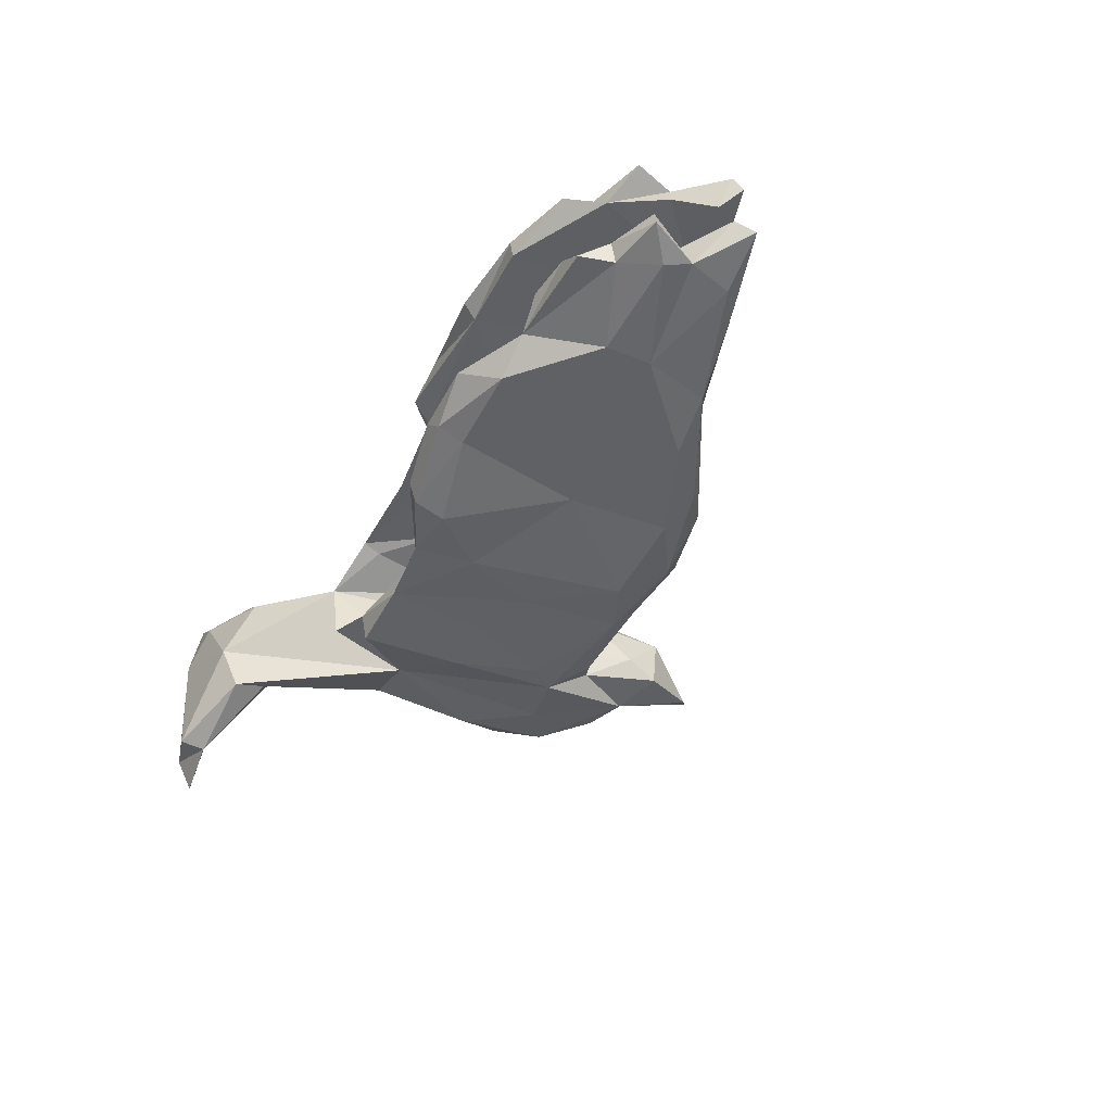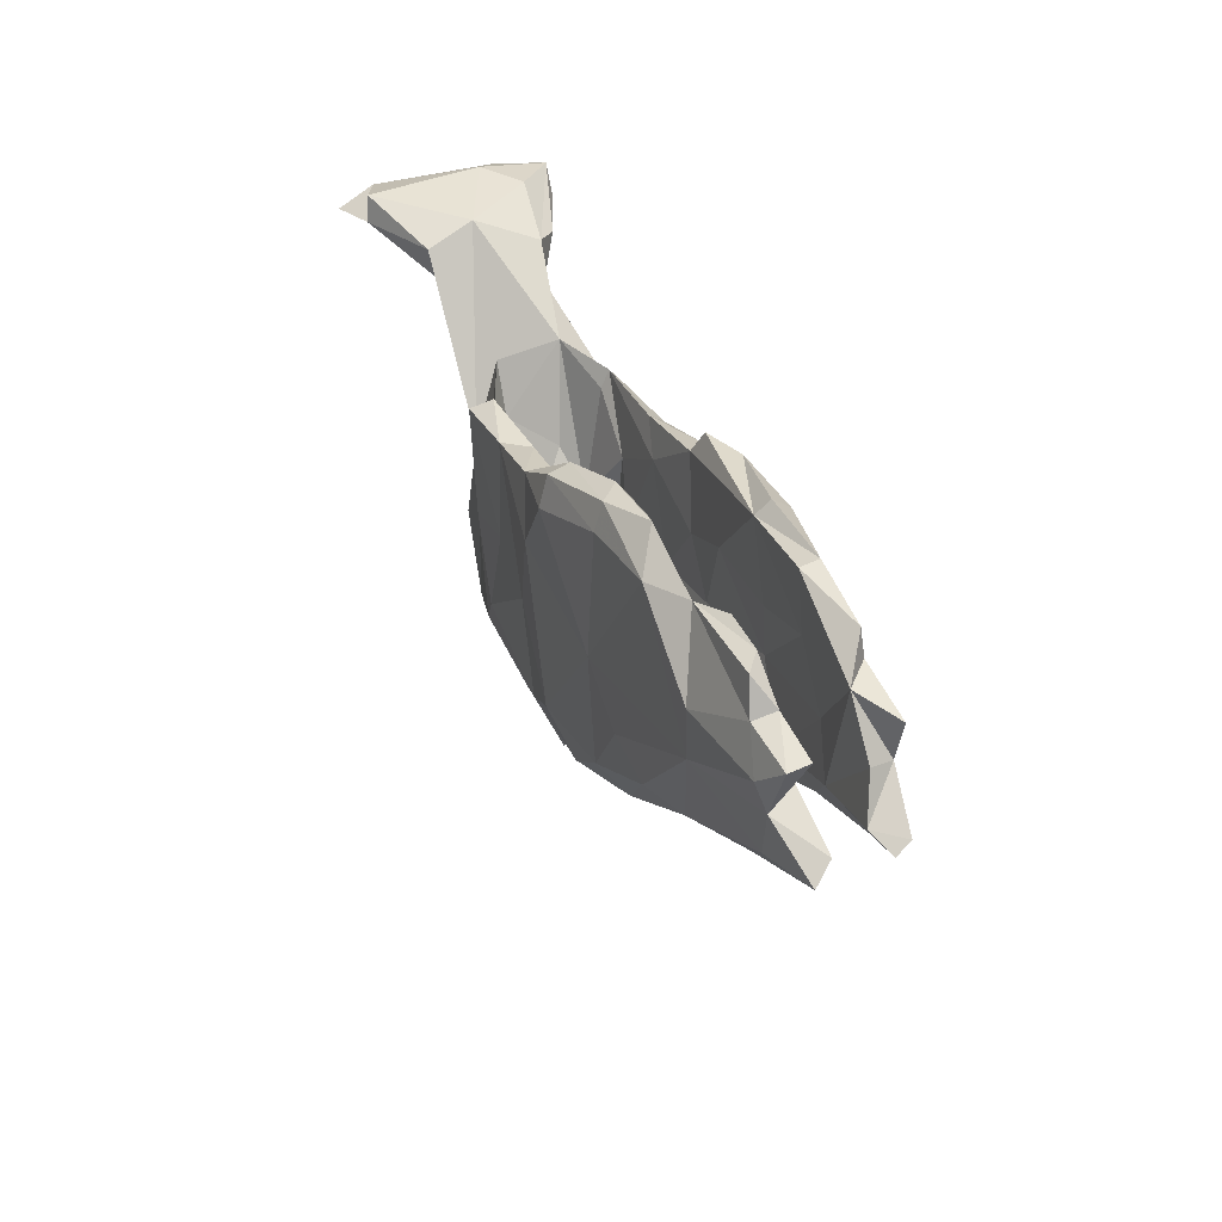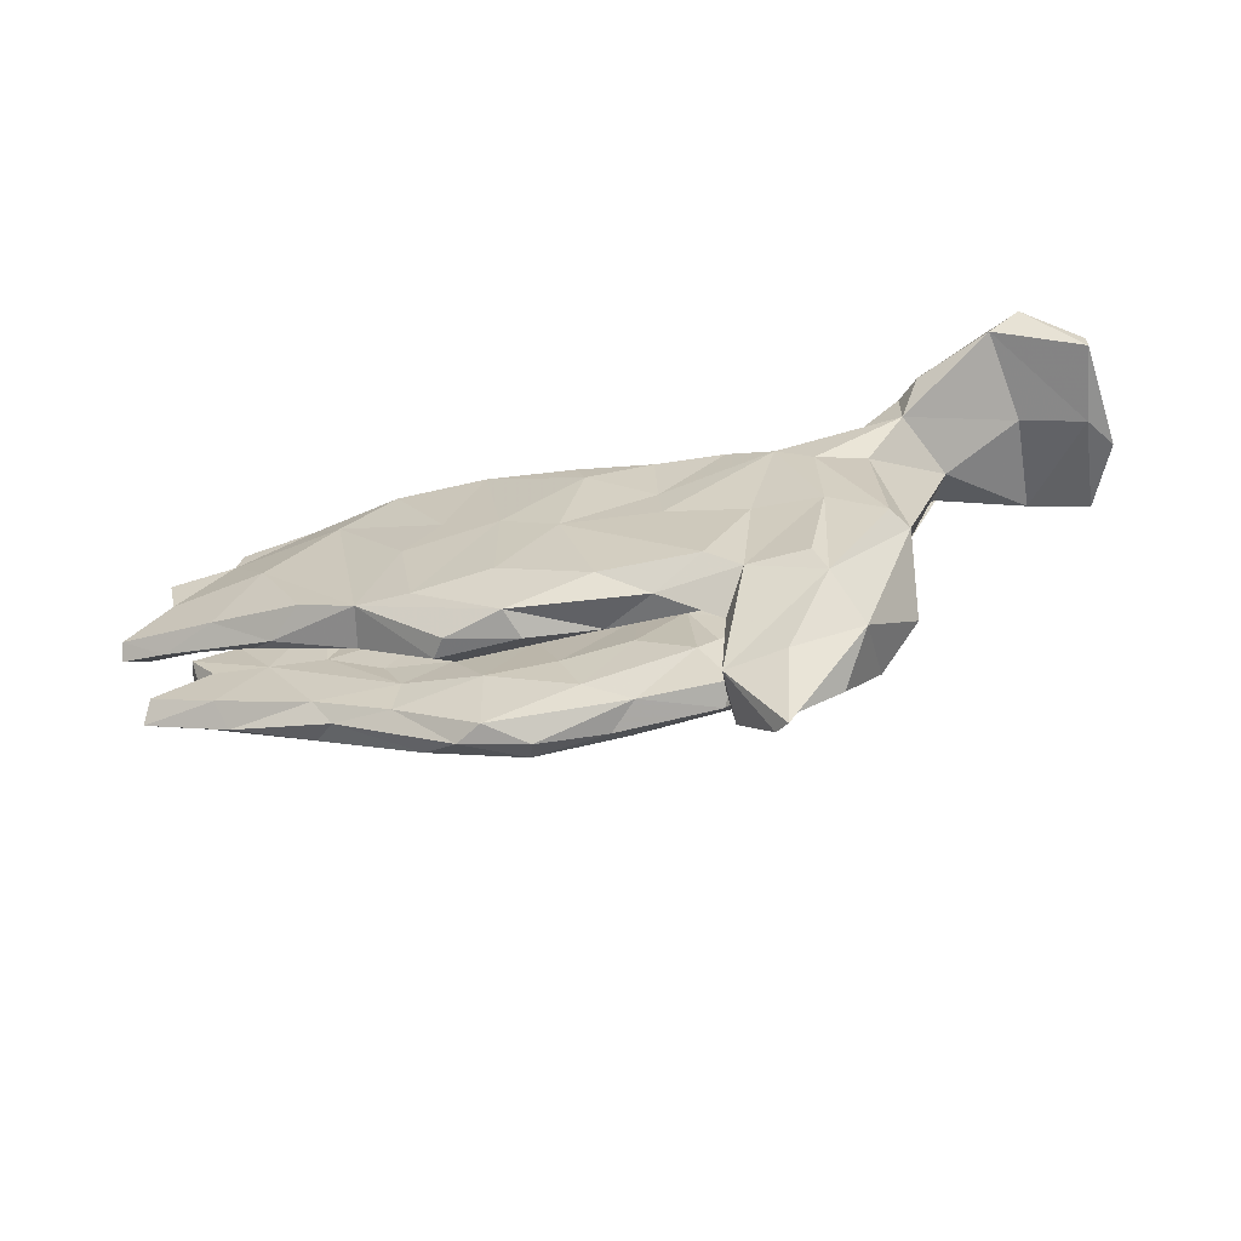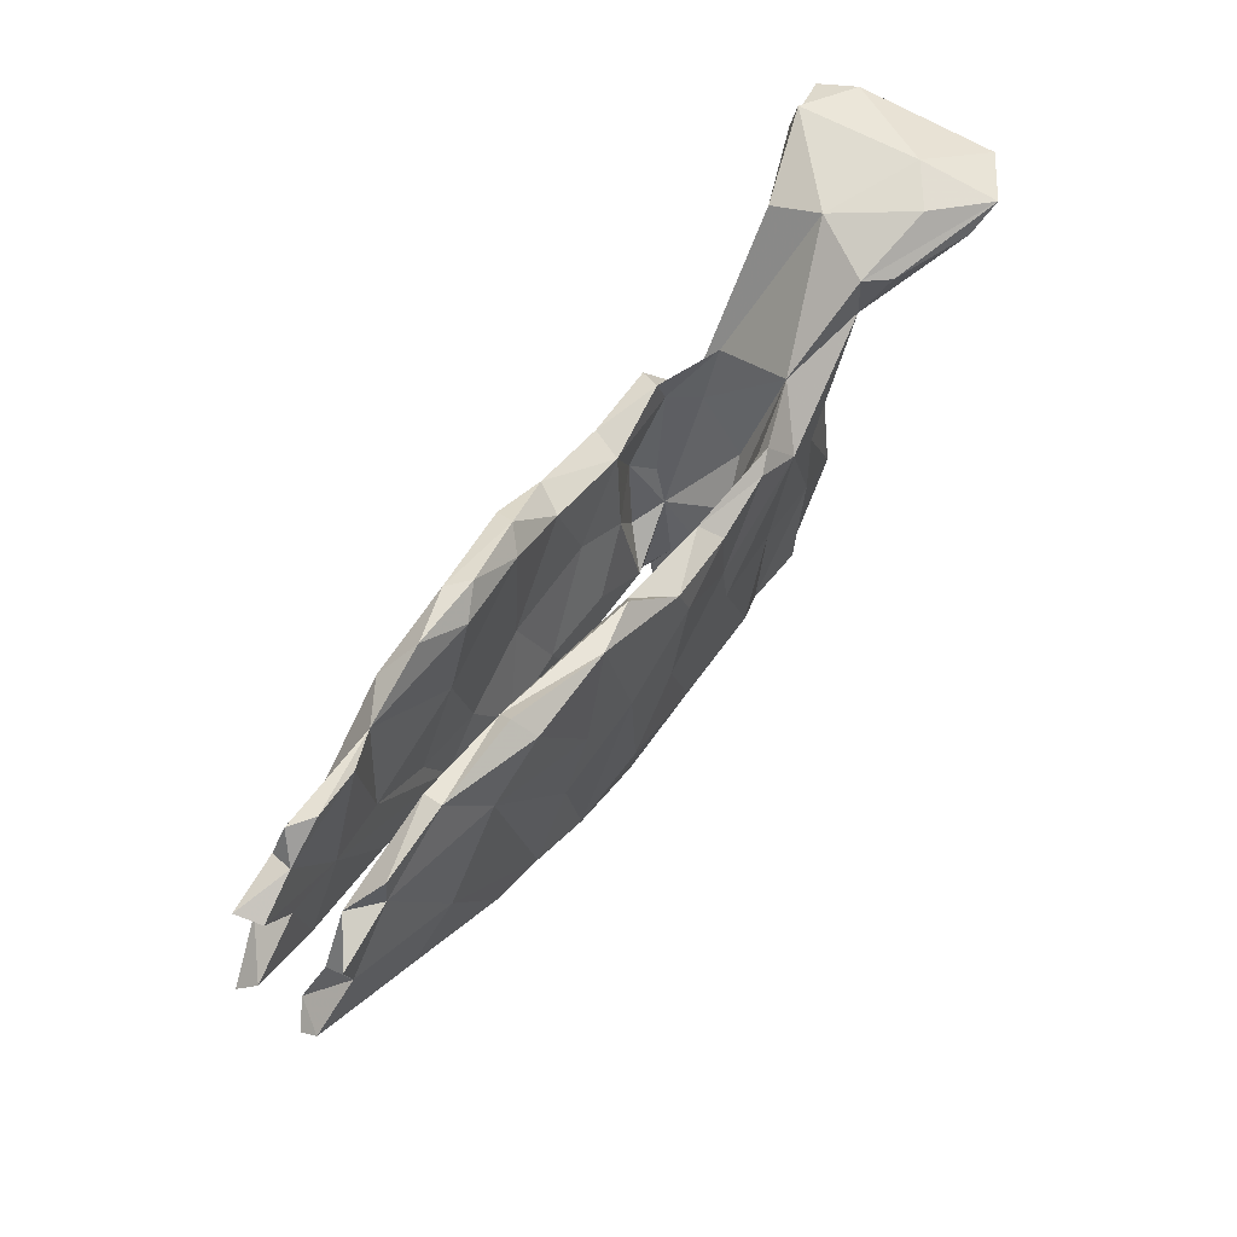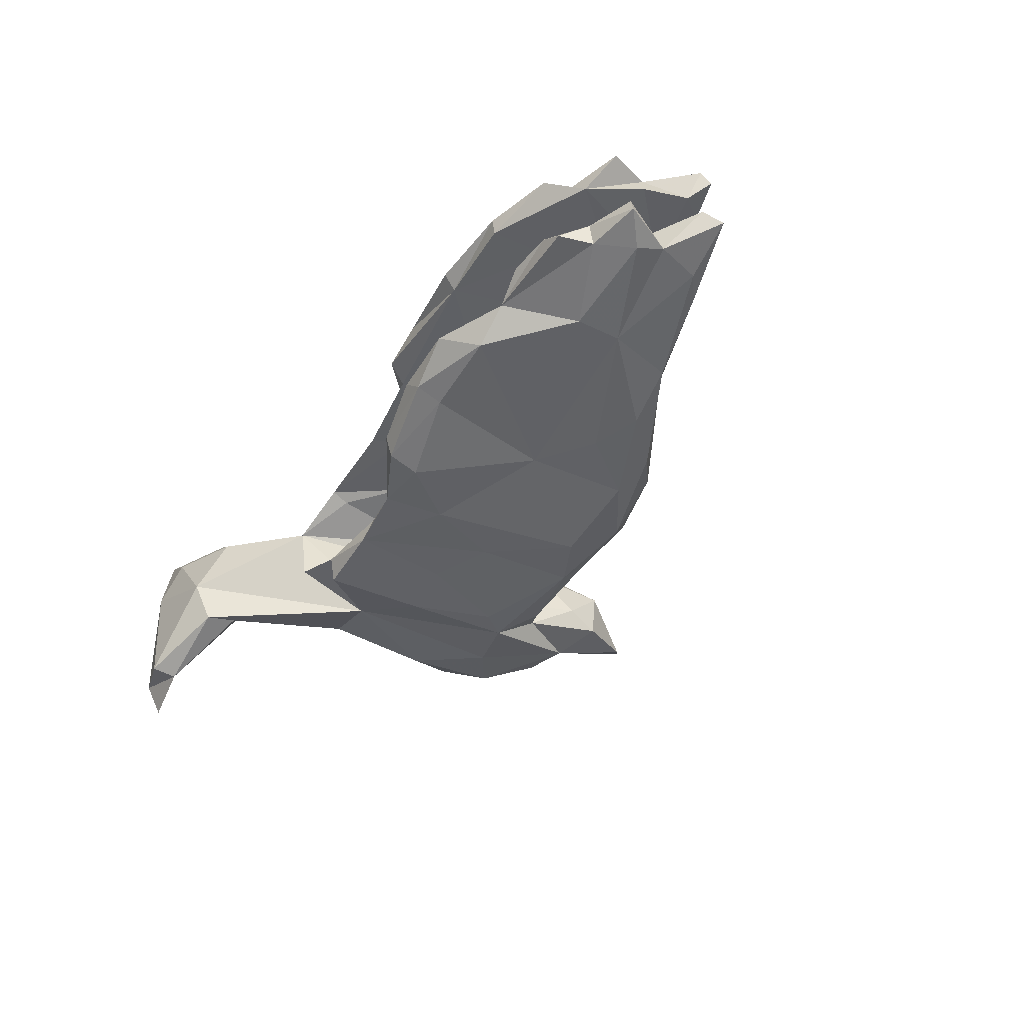
<metadata>
{"format":"obj","ext":"obj","renderer":"f3d","projection":"perspective","resolution":1024,"background":"white","views":[{"elev":-46.4,"azim":-121.0,"up":"+Z"},{"elev":35.4,"azim":-112.7,"up":"+Y"},{"elev":-62.0,"azim":14.0,"up":"+Y"},{"elev":64.0,"azim":-54.4,"up":"+Y"},{"elev":-46.7,"azim":-124.6,"up":"+Z"}]}
</metadata>
<code>
v 0.8315 0.2811 -0.1132
v 0.8163 0.2549 -0.181
v 0.7213 0.3174 -0.1559
v 0.002407 0.06393 -0.1558
v -0.06477 0.1634 -0.1577
v -0.06964 -0.1982 -0.1546
v 0.04372 -0.06999 -0.1479
v 0.1647 0.1417 -0.1342
v 0.7126 0.2733 -0.1625
v 0.01927 -0.2452 -0.141
v 0.1972 -0.1817 -0.1456
v 0.2612 -0.04373 -0.1403
v 0.2315 -0.2295 -0.1391
v 0.1585 -0.02869 -0.1394
v 0.374 0.02045 -0.09967
v -0.3058 -0.08539 -0.1388
v -0.06328 0.2178 -0.1428
v 0.5684 0.277 -0.1042
v -0.2339 -0.1931 -0.1399
v 0.2924 0.1333 -0.1379
v 0.03689 0.1641 -0.1408
v -0.2059 -0.01456 -0.1397
v -0.3891 -0.119 -0.1308
v -0.3668 0.218 -0.1247
v -0.005238 -0.2744 -0.1133
v -0.2196 0.2098 -0.1347
v -0.2178 0.2568 -0.1197
v 0.3377 -0.2609 -0.1132
v -0.5104 0.1018 -0.1215
v -0.1389 -0.2606 -0.133
v -0.06984 0.2343 -0.1094
v -0.5194 0.02246 -0.1229
v -0.436 0.2193 -0.08155
v -0.4965 -0.09806 -0.1129
v -0.3093 -0.2059 -0.1155
v 0.1491 0.1297 -0.08309
v -0.1872 0.2641 -0.08768
v 0.2162 -0.01374 -0.1094
v 0.4441 -0.1602 -0.09522
v -0.6867 0.105 -0.1055
v -0.7053 0.06046 -0.09322
v 0.2771 0.1508 -0.1013
v -0.6179 0.2233 -0.08368
v 0.5614 0.2226 -0.08963
v 0.04378 -0.2649 -0.06791
v 0.01045 0.1503 -0.09145
v 0.2562 -0.05589 -0.08379
v 0.1316 -0.02772 -0.06441
v 0.2942 0.09985 -0.09681
v -0.6875 -0.02056 -0.08972
v 0.1745 -0.2867 -0.1042
v -0.1977 -0.26 -0.05515
v -0.1255 -0.287 -0.09554
v -0.2443 -0.2594 -0.08243
v 0.1947 -0.1443 -0.08734
v 0.2479 -0.1256 -0.06121
v 0.4166 -0.318 -0.08637
v -0.1027 0.2097 -0.07802
v 0.4982 0.005716 -0.04742
v -0.1216 0.004875 -0.0757
v -0.58 0.2289 -0.05515
v 0.2269 -0.3136 -0.06961
v -0.3125 0.2736 -0.08705
v 0.5858 0.1901 -0.03006
v 0.2798 -0.4236 -0.06003
v -0.6439 0.1676 -0.09297
v 0.4875 -0.2551 -0.04544
v 0.1961 -0.2745 -0.06524
v -0.2365 0.2353 -0.06277
v -0.2877 0.1122 -0.062
v -0.07437 -0.1304 -0.04735
v 0.04817 0.009074 -0.07738
v -0.6497 0.1787 -0.05437
v 0.7237 0.2502 0.008285
v -0.7394 0.1516 -0.08722
v -0.255 -0.03467 -0.05773
v -0.6414 -0.05915 -0.07931
v -0.3476 -0.1598 -0.05235
v -0.7937 -0.006019 -0.0656
v -0.4557 -0.1277 -0.07176
v -0.3745 -0.006605 -0.05749
v -0.501 0.2331 -0.05457
v -0.678 0.08199 -0.04346
v -0.4785 0.06319 -0.05407
v 0.3612 -0.404 -0.05237
v -0.03765 -0.2213 -0.04695
v -0.7264 0.1456 -0.04308
v -0.336 -0.09048 -0.04787
v 0.5006 0.1134 -0.03236
v 0.7385 0.3246 0.05001
v -0.5794 0.06814 -0.04634
v 0.1493 -0.1981 -0.03982
v 0.8681 0.2343 -0.06518
v 0.0499 -0.1254 -0.04283
v -0.4875 -0.08117 -0.04928
v -0.6589 -0.02678 -0.0379
v 0.3795 0.1585 -0.05783
v 0.2362 -0.2477 -0.03778
v -0.1942 -0.1416 -0.03796
v -0.7762 0.02383 -0.03415
v 0.8324 0.2278 -0.01053
v 0.1928 -0.3952 -0.01565
v 0.3412 0.07168 -0.05774
v 0.5835 0.308 -0.01963
v 0.1998 -0.4547 -0.03898
v 0.2597 -0.5675 0.002078
v 0.4141 -0.3743 0.03139
v 0.2005 -0.4639 0.05829
v 0.2127 -0.32 0.06202
v 0.3906 0.1672 0.05575
v 0.2819 -0.5844 0.02204
v -0.1813 -0.1724 0.03324
v -0.03054 -0.1773 0.03341
v -0.7538 0.03386 0.02758
v 0.2622 -0.05625 0.04747
v 0.02703 -0.2532 0.05382
v 0.2412 -0.2091 0.04123
v 0.5065 -0.1583 0.06118
v 0.8551 0.2342 0.1198
v -0.6009 -0.01554 0.04705
v -0.2111 -0.23 0.04267
v -0.5611 0.06898 0.05563
v 0.1249 -0.04412 0.06344
v -0.6144 0.1979 0.085
v -0.6579 0.1899 0.04283
v -0.4494 -0.06043 0.05188
v -0.4939 0.1627 0.05586
v -0.369 -0.1525 0.06125
v 0.3227 0.008804 0.02655
v -0.3262 0.2535 0.06086
v -0.3332 -0.06939 0.05055
v -0.4822 0.2672 0.05147
v 0.3003 -0.461 0.07063
v -0.0276 -0.01716 0.0654
v 0.5357 0.1954 0.08644
v -0.7151 0.1009 0.04739
v -0.5522 -0.06764 0.06016
v 0.1123 -0.1687 0.03425
v 0.1898 -0.2772 0.06228
v -0.3684 0.1277 0.06046
v 0.1775 0.05582 0.07752
v -0.2137 0.1296 0.06311
v -0.7852 0.02435 0.07763
v -0.3625 0.03513 0.06872
v -0.1699 0.002176 0.06727
v -0.7056 0.09476 0.0877
v -0.1023 0.08338 0.07115
v 0.2012 -0.09777 0.0752
v 0.05541 0.1221 0.07644
v -0.7913 0.007435 0.05063
v 0.28 0.1591 0.09724
v -0.721 0.166 0.09136
v 0.2546 -0.2704 0.1177
v -0.2126 -0.2623 0.1026
v 0.279 0.1282 0.08272
v -0.06101 0.2021 0.08478
v 0.5362 0.2739 0.08223
v -0.5125 -0.0981 0.08025
v -0.3315 0.2779 0.08466
v 0.3764 -0.3199 0.1062
v -0.7105 -0.02282 0.06189
v 0.4809 -0.1569 0.1003
v 0.3225 0.09747 0.1207
v 0.4667 0.07845 0.08034
v 0.6685 0.3172 0.1037
v 0.3839 0.0558 0.1146
v -0.6055 0.2435 0.08185
v -0.6136 -0.03504 0.1054
v -0.2362 -0.2577 0.0694
v 0.1064 0.1706 0.09107
v 0.1127 -0.2686 0.1031
v -0.483 0.2733 0.08379
v -0.08068 0.242 0.09966
v 0.3883 -0.09852 0.1162
v 0.5734 0.2656 0.1176
v -0.09455 -0.2743 0.0796
v 0.2428 0.1443 0.1137
v 0.3574 -0.2763 0.1233
v -0.3208 0.2474 0.1221
v -0.1124 -0.2628 0.1291
v -0.002602 0.1712 0.1343
v -0.4185 0.1883 0.1171
v -0.1654 0.2464 0.1208
v -0.3547 -0.1437 0.1307
v 0.1974 -0.2327 0.1353
v 0.1257 0.141 0.1258
v 0.1308 0.02048 0.1262
v -0.4515 -0.09531 0.1309
v -0.5342 0.06813 0.1238
v 0.2742 -0.08714 0.1176
v 0.03142 -0.2246 0.137
v 0.856 0.2689 0.1182
v 0.1374 -0.05682 0.1317
v -0.2269 0.07643 0.1333
v -0.1262 0.02629 0.1402
v -0.02667 -0.04074 0.1425
v -0.288 -8.8e-05 0.1377
v -0.2595 -0.1666 0.1422
v -0.1251 -0.1548 0.1471
v 0.01384 0.1145 0.1422
v 0.7589 0.3009 0.1788
v 0.7039 0.2706 0.1678
f 180 116 171
f 139 171 116
f 153 171 109
f 139 109 171
f 108 153 109
f 185 171 153
f 160 108 133
f 111 133 108
f 153 108 160
f 199 196 195
f 200 195 196
f 198 199 195
f 191 196 199
f 185 196 191
f 180 191 199
f 171 185 191
f 193 196 185
f 147 134 145
f 113 145 134
f 142 147 145
f 149 134 147
f 174 178 160
f 153 160 178
f 162 174 160
f 153 178 174
f 158 128 184
f 169 184 128
f 188 158 184
f 137 128 158
f 168 158 188
f 189 188 184
f 197 184 198
f 180 198 184
f 198 180 199
f 171 191 180
f 190 185 153
f 121 169 128
f 154 184 169
f 176 154 169
f 180 184 154
f 176 180 154
f 116 180 176
f 165 201 90
f 192 90 201
f 119 201 202
f 175 202 201
f 192 201 119
f 101 119 202
f 93 192 119
f 22 4 6
f 7 6 4
f 19 22 6
f 5 4 22
f 20 12 14
f 11 14 12
f 11 7 14
f 8 14 7
f 10 7 11
f 21 4 5
f 26 5 22
f 20 14 8
f 4 8 7
f 21 8 4
f 15 12 20
f 24 26 22
f 17 5 26
f 36 8 21
f 17 21 5
f 27 17 26
f 9 2 101
f 93 101 2
f 74 9 101
f 1 2 9
f 44 18 9
f 3 9 18
f 64 44 9
f 59 18 44
f 93 2 1
f 90 1 3
f 9 3 1
f 104 3 18
f 42 15 20
f 97 42 49
f 36 49 42
f 103 97 49
f 15 42 97
f 110 15 97
f 8 42 20
f 36 42 8
f 58 46 31
f 21 31 46
f 37 58 31
f 60 46 58
f 31 21 17
f 27 31 17
f 27 37 31
f 69 58 37
f 63 37 27
f 24 63 27
f 69 37 63
f 26 24 27
f 33 63 24
f 89 59 44
f 15 18 59
f 119 101 93
f 64 9 74
f 135 64 74
f 192 93 1
f 15 104 18
f 90 3 104
f 13 10 11
f 12 13 11
f 51 10 13
f 30 6 10
f 7 10 6
f 25 30 10
f 19 6 30
f 35 19 30
f 16 22 19
f 189 168 188
f 161 158 168
f 137 158 161
f 143 161 168
f 36 21 46
f 39 15 59
f 29 33 24
f 72 36 46
f 38 49 36
f 61 33 43
f 66 43 33
f 73 61 43
f 82 33 61
f 32 29 24
f 66 33 29
f 32 24 22
f 60 72 46
f 48 36 72
f 47 49 38
f 48 38 36
f 73 43 66
f 40 66 29
f 32 40 29
f 75 66 40
f 56 47 38
f 103 49 47
f 41 75 40
f 73 66 75
f 118 162 160
f 166 174 162
f 190 153 174
f 193 185 190
f 163 193 190
f 197 198 195
f 194 197 195
f 182 184 197
f 182 189 184
f 146 168 189
f 146 143 168
f 187 196 193
f 163 187 193
f 200 196 187
f 194 182 197
f 124 189 182
f 124 146 189
f 163 190 174
f 164 166 162
f 163 174 166
f 150 161 143
f 114 143 146
f 141 115 148
f 117 148 115
f 123 141 148
f 155 115 141
f 122 125 127
f 132 127 125
f 144 122 127
f 120 125 122
f 167 125 124
f 152 124 125
f 146 124 152
f 146 152 125
f 118 164 162
f 135 166 164
f 64 164 118
f 59 64 118
f 135 164 64
f 115 110 129
f 103 129 110
f 56 115 129
f 155 110 115
f 151 110 155
f 151 155 141
f 141 123 149
f 134 149 123
f 140 127 130
f 132 130 127
f 142 140 130
f 144 127 140
f 110 151 163
f 177 163 151
f 135 110 163
f 172 167 124
f 132 125 167
f 151 141 149
f 170 151 149
f 149 156 170
f 181 170 156
f 156 149 147
f 142 156 147
f 130 156 142
f 173 156 130
f 144 140 142
f 172 130 132
f 167 172 132
f 159 130 172
f 183 130 159
f 139 148 117
f 109 139 117
f 123 148 139
f 138 123 139
f 145 113 112
f 116 112 113
f 131 145 112
f 121 131 112
f 144 145 131
f 144 131 126
f 128 126 131
f 122 144 126
f 186 177 170
f 151 170 177
f 181 186 170
f 187 177 186
f 187 163 177
f 166 135 163
f 172 182 179
f 194 179 182
f 183 179 194
f 195 183 194
f 173 181 156
f 200 186 181
f 183 200 181
f 187 186 200
f 172 124 182
f 200 183 195
f 150 143 114
f 161 150 114
f 113 123 138
f 116 113 138
f 134 123 113
f 142 145 144
f 120 122 126
f 137 120 126
f 136 125 120
f 136 120 114
f 161 114 120
f 146 136 114
f 146 125 136
f 67 59 118
f 183 173 130
f 157 104 110
f 15 110 104
f 135 157 110
f 165 104 157
f 202 135 74
f 192 1 90
f 201 165 157
f 90 104 165
f 111 106 65
f 105 65 106
f 107 111 65
f 108 106 111
f 133 111 107
f 85 107 65
f 106 108 105
f 102 105 108
f 57 107 85
f 62 105 102
f 109 102 108
f 109 98 102
f 62 102 98
f 117 98 109
f 56 98 117
f 118 107 67
f 57 67 107
f 160 107 118
f 39 59 67
f 117 115 56
f 103 110 97
f 107 160 133
f 121 116 176
f 112 116 121
f 169 121 176
f 131 121 128
f 15 13 12
f 23 16 19
f 32 22 16
f 62 51 13
f 25 10 51
f 41 40 32
f 50 41 32
f 16 23 32
f 34 32 23
f 28 13 15
f 28 15 39
f 34 50 32
f 79 41 50
f 65 13 28
f 57 28 39
f 77 50 34
f 80 77 34
f 79 50 77
f 35 34 23
f 35 23 19
f 80 34 35
f 54 80 35
f 68 51 62
f 65 62 13
f 57 65 28
f 85 65 57
f 138 139 116
f 126 128 137
f 161 120 137
f 103 47 56
f 94 72 71
f 60 71 72
f 86 94 71
f 48 72 94
f 82 91 84
f 88 84 91
f 96 91 83
f 87 83 91
f 100 96 83
f 95 91 96
f 92 48 94
f 99 71 60
f 76 60 70
f 58 70 60
f 81 76 70
f 99 60 76
f 73 87 91
f 41 83 87
f 87 75 41
f 73 75 87
f 129 103 56
f 69 70 58
f 84 70 33
f 69 33 70
f 82 84 33
f 81 70 84
f 73 91 82
f 61 73 82
f 63 33 69
f 64 59 89
f 38 48 55
f 92 55 48
f 92 45 68
f 51 68 45
f 56 92 68
f 86 45 92
f 25 51 45
f 94 86 92
f 52 45 86
f 99 86 71
f 52 86 99
f 78 52 99
f 88 78 99
f 54 52 78
f 53 25 45
f 44 64 89
f 39 67 57
f 78 80 54
f 95 80 78
f 98 68 62
f 56 68 98
f 53 52 54
f 30 53 54
f 45 52 53
f 105 62 65
f 202 74 101
f 77 80 95
f 88 95 78
f 55 92 56
f 38 55 56
f 99 76 88
f 81 88 76
f 91 95 88
f 77 95 96
f 79 77 96
f 100 79 96
f 41 79 100
f 84 88 81
f 41 100 83
f 30 25 53
f 35 30 54
f 173 183 181
f 175 157 135
f 201 157 175
f 179 159 172
f 202 175 135
f 183 159 179

</code>
